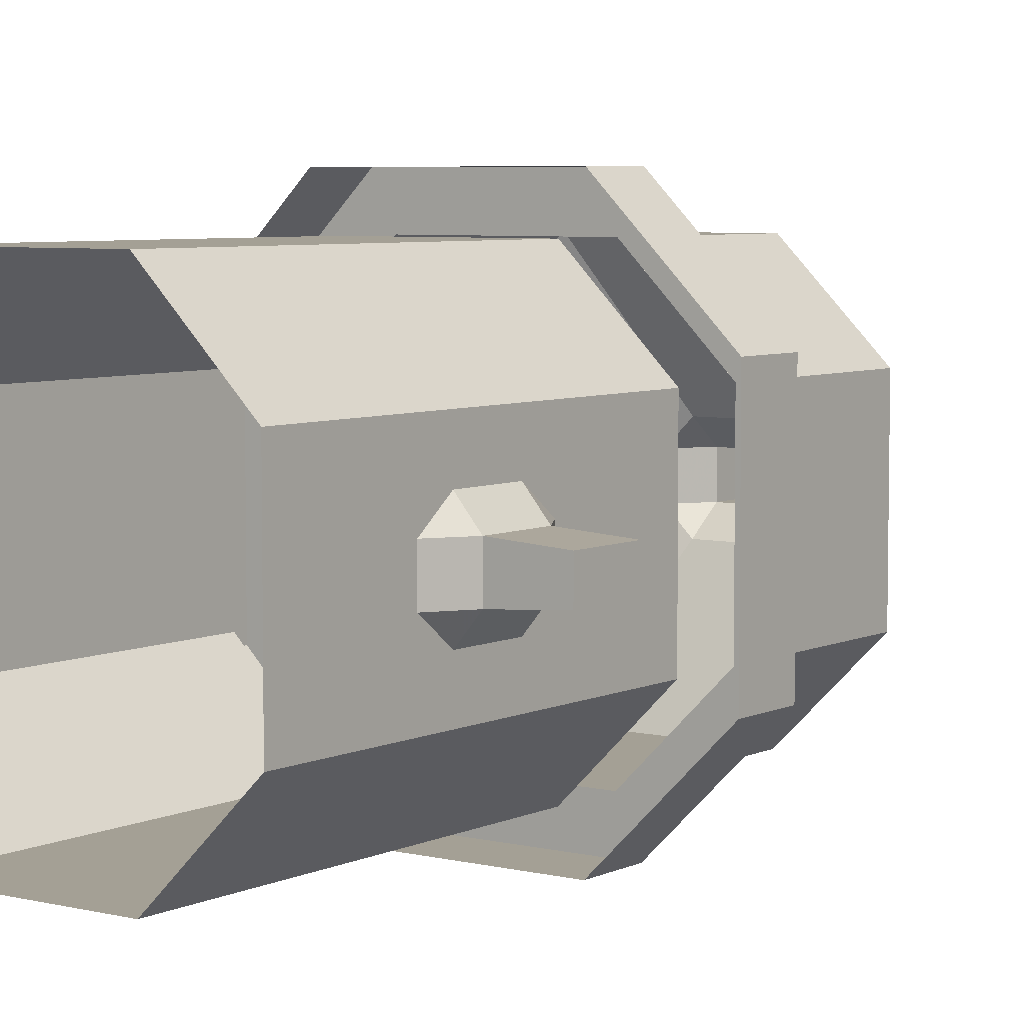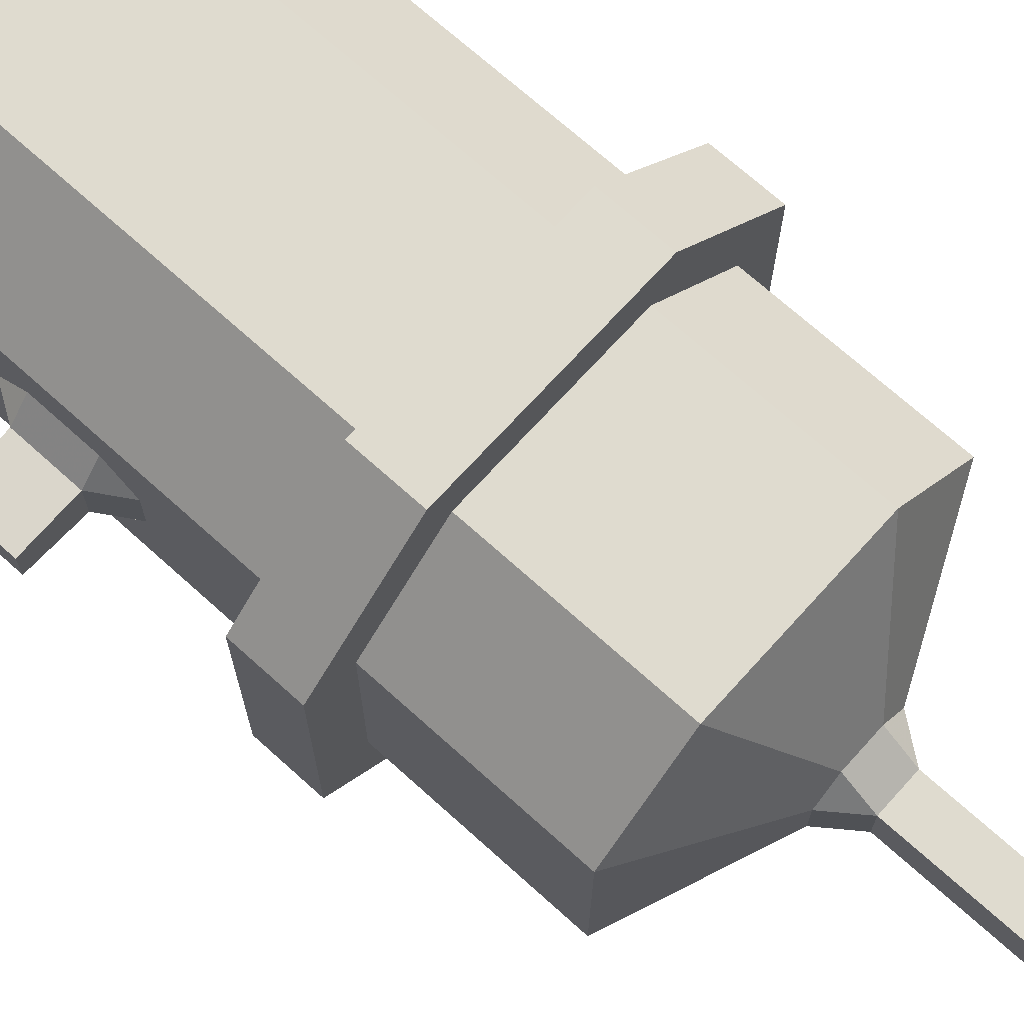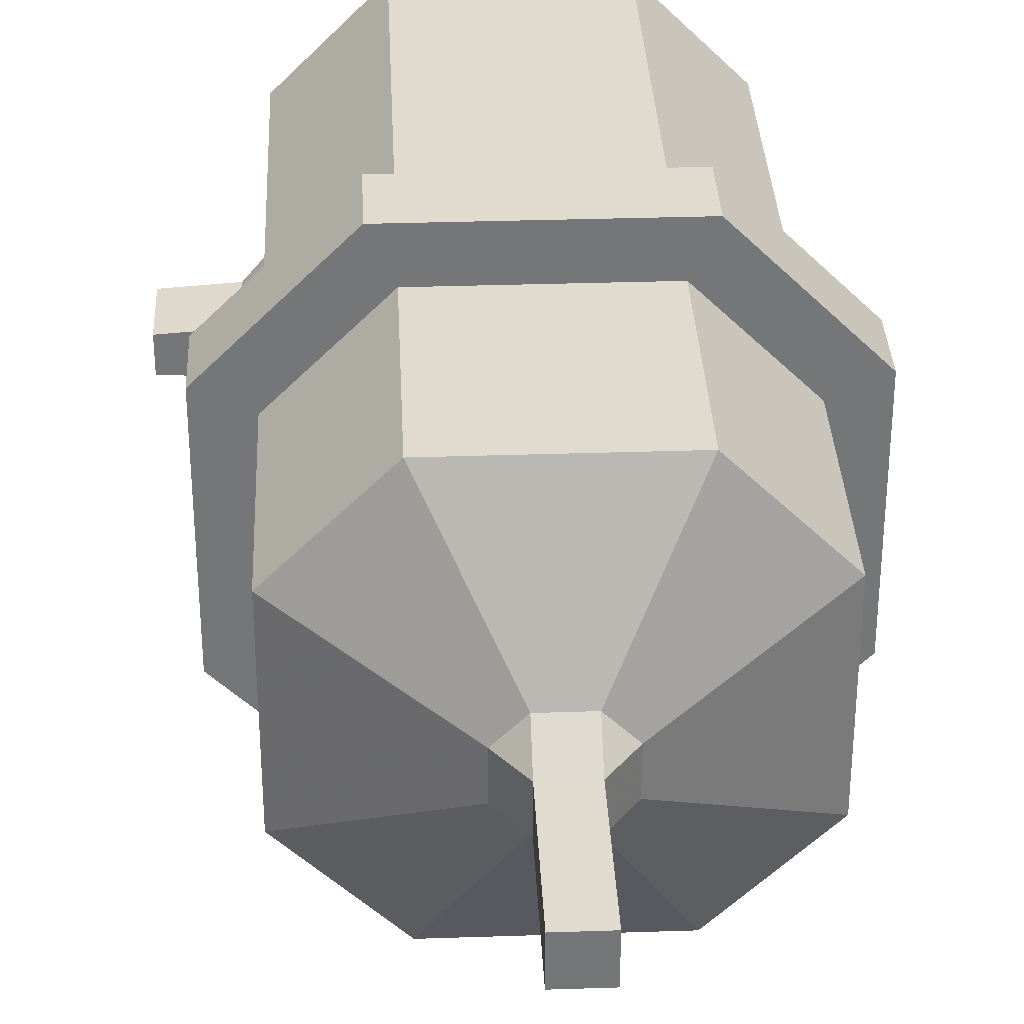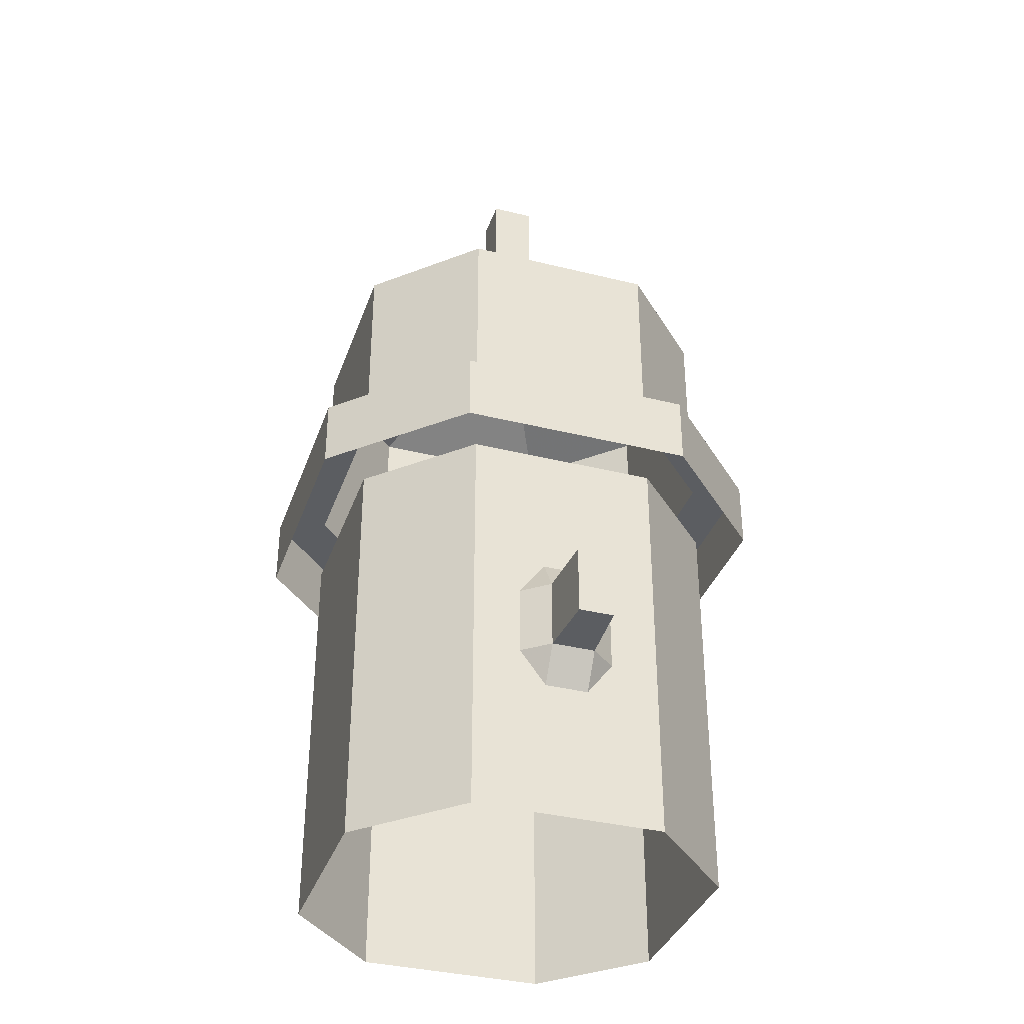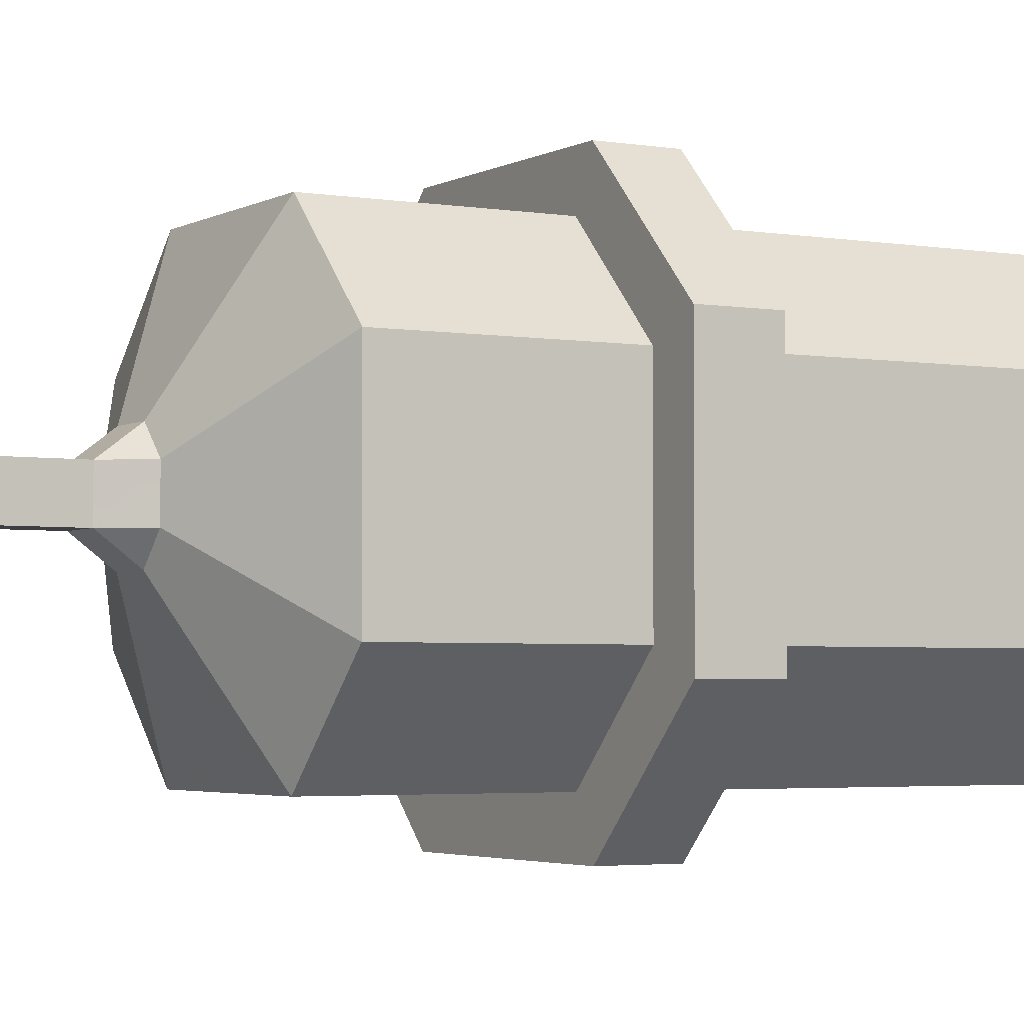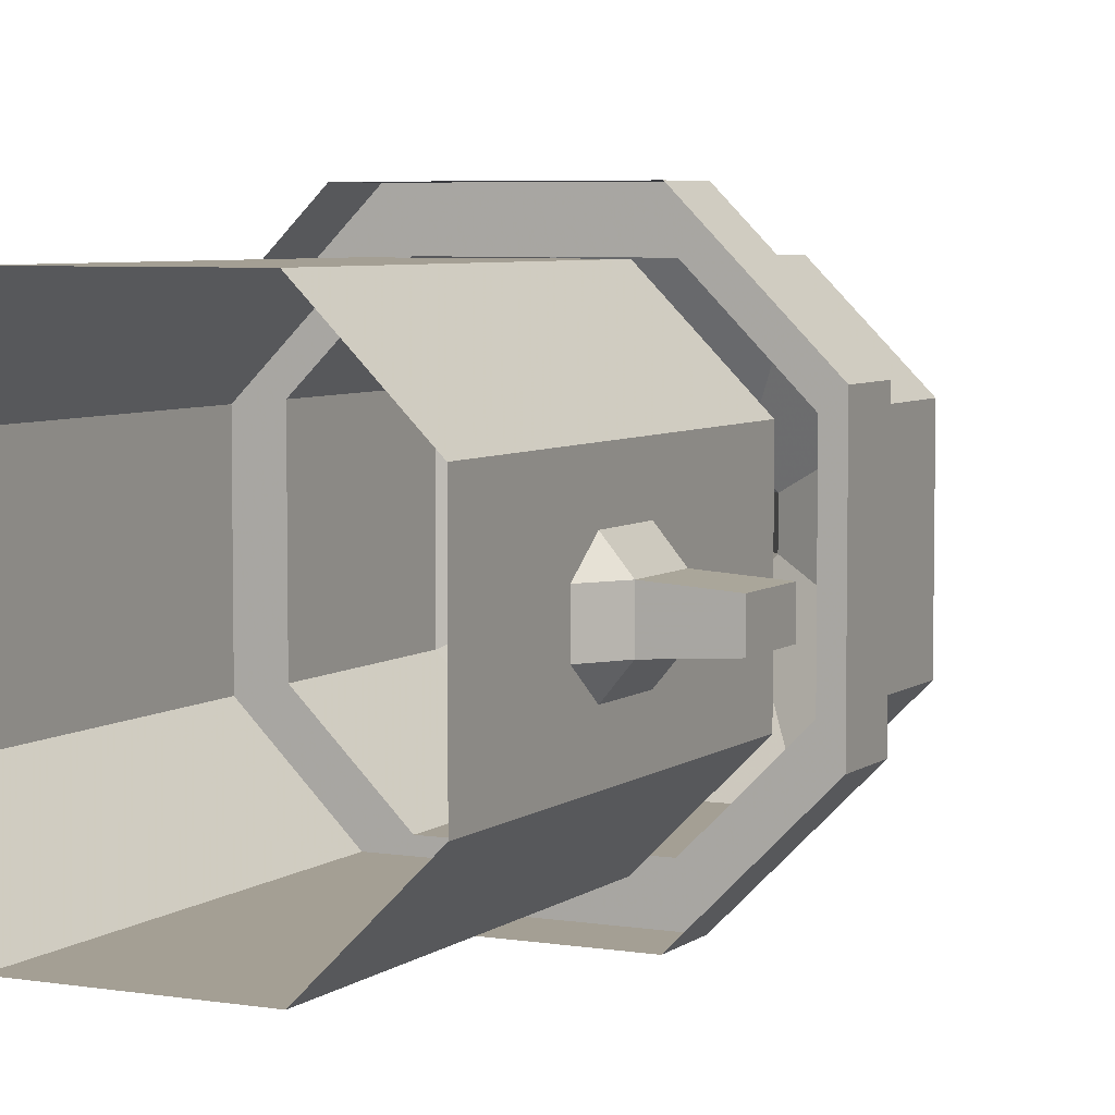
<metadata>
{"format":"obj","ext":"obj","renderer":"f3d","projection":"perspective","resolution":1024,"background":"white","views":[{"elev":5.8,"azim":36.0,"up":"+Z"},{"elev":70.3,"azim":132.1,"up":"+Z"},{"elev":33.5,"azim":177.4,"up":"+Z"},{"elev":-35.9,"azim":71.9,"up":"+Y"},{"elev":-3.3,"azim":-119.9,"up":"+Z"},{"elev":5.5,"azim":26.4,"up":"+Z"}]}
</metadata>
<code>
v 0.5 0.4375 0.03125
v 0.5 0.4375 -0.03125
v 0.5 0.3125 -0.03125
v 0.5 0.3125 0.03125
v 0.3828 0.3125 0.03906
v 0.3828 0.4375 0.03906
v 0.3828 0.4375 -0.03906
v 0.3828 0.3125 -0.03906
v 0.3438 0.25 -0.03906
v 0.3438 0.25 0.03906
v 0.3438 0.3125 0.08594
v 0.3438 0.4375 0.08594
v 0.3438 0.5 0.03906
v 0.3438 0.5 -0.03906
v 0.3438 0.4375 -0.08594
v 0.3438 0.3125 -0.08594
v -0.3438 0 0.1719
v -0.3438 0 -0.1719
v -0.3438 0.75 -0.1719
v -0.3438 0.75 0.1719
v -0.1719 0 0.3438
v -0.1719 0.75 0.3438
v 0.1719 0 0.3438
v 0.1719 0.75 0.3438
v 0.3438 0 0.1719
v 0.3438 0.75 0.1719
v 0.3438 0 -0.1719
v 0.3438 0.75 -0.1719
v 0.1719 0 -0.3438
v 0.1719 0.75 -0.3438
v -0.1719 0 -0.3438
v -0.1719 0.75 -0.3438
v -0.3438 0.875 0.1719
v -0.3438 0.875 -0.1719
v -0.3438 1.25 -0.1719
v -0.3438 1.25 0.1719
v -0.1719 0.875 0.3438
v -0.4297 0.875 0.2109
v -0.4297 0.875 -0.2109
v -0.2109 0.875 -0.4297
v -0.1719 0.875 -0.3438
v -0.1719 1.25 -0.3438
v -0.03906 1.375 -0.08594
v -0.08594 1.375 -0.03906
v -0.08594 1.375 0.03906
v -0.1719 1.25 0.3438
v 0.1719 0.875 0.3438
v 0.2109 0.875 0.4297
v -0.2109 0.875 0.4297
v -0.2109 0.75 0.4297
v -0.4297 0.75 0.2109
v -0.4297 0.75 -0.2109
v -0.2109 0.75 -0.4297
v 0.2109 0.875 -0.4297
v 0.1719 0.875 -0.3438
v 0.1719 1.25 -0.3438
v 0.03906 1.375 -0.08594
v 0.03906 1.438 -0.03906
v -0.03906 1.438 -0.03906
v -0.03906 1.438 0.03906
v -0.03906 1.375 0.08594
v 0.1719 1.25 0.3438
v 0.3438 0.875 0.1719
v 0.4297 0.875 0.2109
v 0.4297 0.75 0.2109
v 0.2109 0.75 0.4297
v 0.3438 0.875 -0.1719
v 0.3438 1.25 -0.1719
v 0.08594 1.375 -0.03906
v 0.03906 1.438 0.03906
v 0.03906 1.688 0.03906
v 0.03906 1.688 -0.03906
v -0.03906 1.688 -0.03906
v -0.03906 1.688 0.03906
v 0.03906 1.375 0.08594
v 0.3438 1.25 0.1719
v 0.4297 0.875 -0.2109
v 0.4297 0.75 -0.2109
v 0.08594 1.375 0.03906
v 0.2109 0.75 -0.4297
f 1 2 3
f 1 3 4
f 1 4 5
f 1 5 6
f 1 6 2
f 2 6 7
f 2 7 3
f 3 7 8
f 3 8 4
f 4 8 5
f 5 8 9
f 5 9 10
f 5 10 11
f 5 11 6
f 6 11 12
f 6 12 13
f 6 13 7
f 7 13 14
f 7 14 15
f 7 15 8
f 8 15 16
f 8 16 9
f 17 18 19
f 17 19 20
f 17 20 21
f 21 20 22
f 21 22 23
f 23 22 24
f 23 24 25
f 25 24 26
f 25 26 27
f 27 26 28
f 27 28 29
f 29 28 30
f 29 30 31
f 31 30 32
f 31 32 18
f 18 32 19
f 33 34 35
f 33 35 36
f 33 36 37
f 33 37 38
f 33 38 39
f 33 39 34
f 34 39 40
f 34 40 41
f 34 41 42
f 34 42 35
f 35 42 43
f 35 43 44
f 35 44 36
f 36 44 45
f 36 45 46
f 36 46 37
f 37 46 47
f 37 47 48
f 37 48 49
f 37 49 38
f 38 49 50
f 38 50 51
f 38 51 39
f 39 51 52
f 39 52 40
f 40 52 53
f 40 53 54
f 40 54 41
f 41 54 55
f 41 55 56
f 41 56 42
f 42 56 57
f 42 57 43
f 43 57 58
f 43 58 59
f 43 59 44
f 44 59 45
f 45 59 60
f 45 60 61
f 45 61 46
f 46 61 62
f 46 62 47
f 47 62 63
f 47 63 48
f 48 63 64
f 48 64 65
f 48 65 66
f 48 66 49
f 49 66 50
f 55 67 68
f 55 68 56
f 56 68 69
f 56 69 57
f 57 69 58
f 58 69 70
f 58 70 71
f 58 71 72
f 58 72 59
f 59 72 73
f 59 73 60
f 60 73 74
f 60 74 70
f 60 70 75
f 60 75 61
f 61 75 62
f 62 75 76
f 62 76 63
f 63 76 67
f 63 67 64
f 64 67 77
f 64 77 78
f 64 78 65
f 67 76 68
f 68 76 79
f 68 79 69
f 69 79 70
f 70 79 75
f 75 79 76
f 53 80 54
f 54 80 77
f 54 77 55
f 55 77 67
f 80 78 77
f 74 73 72
f 74 72 71
f 74 71 70

</code>
